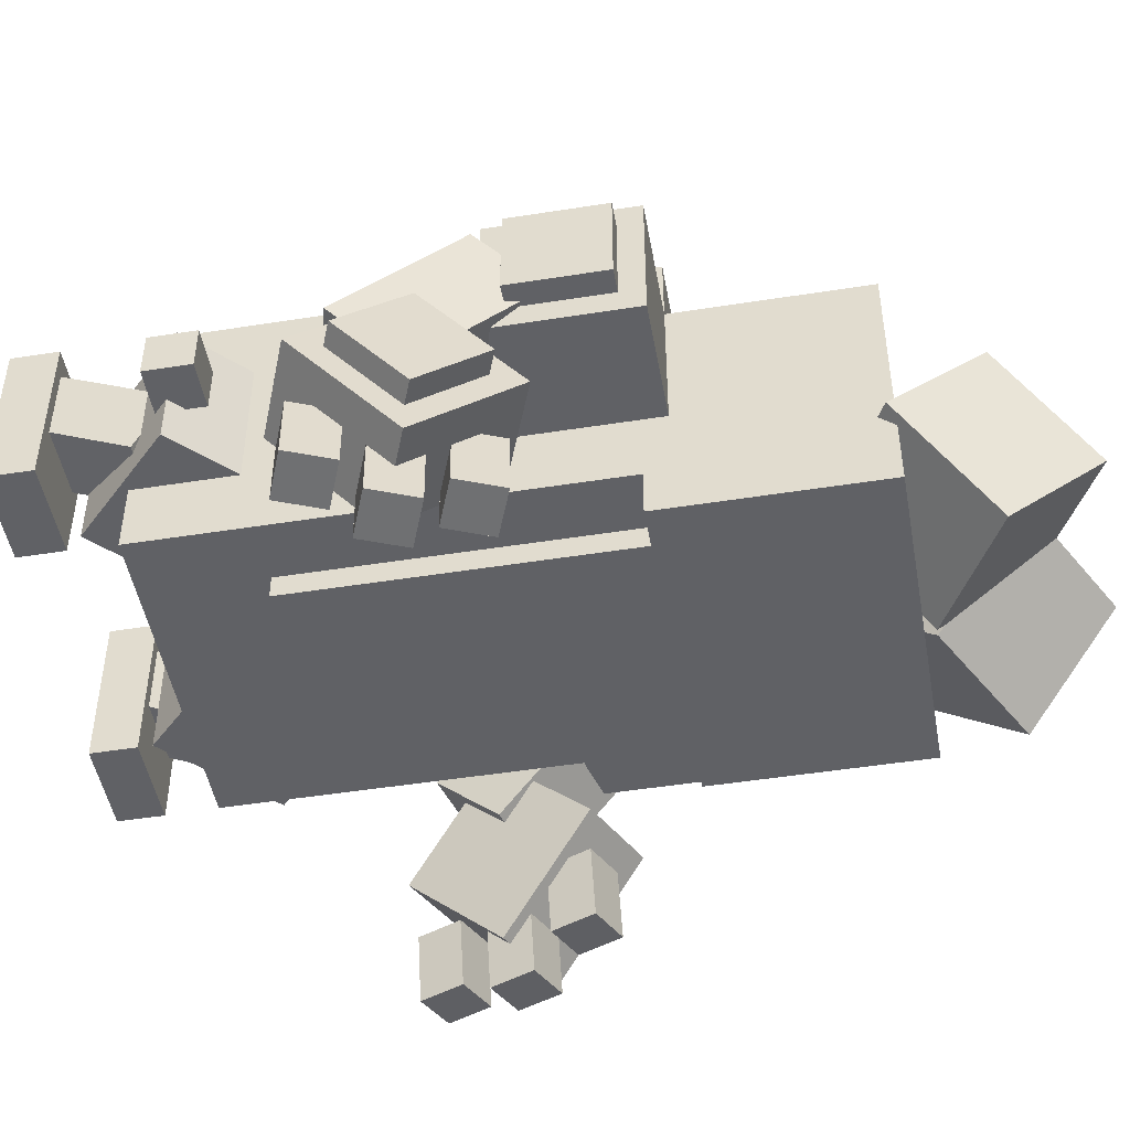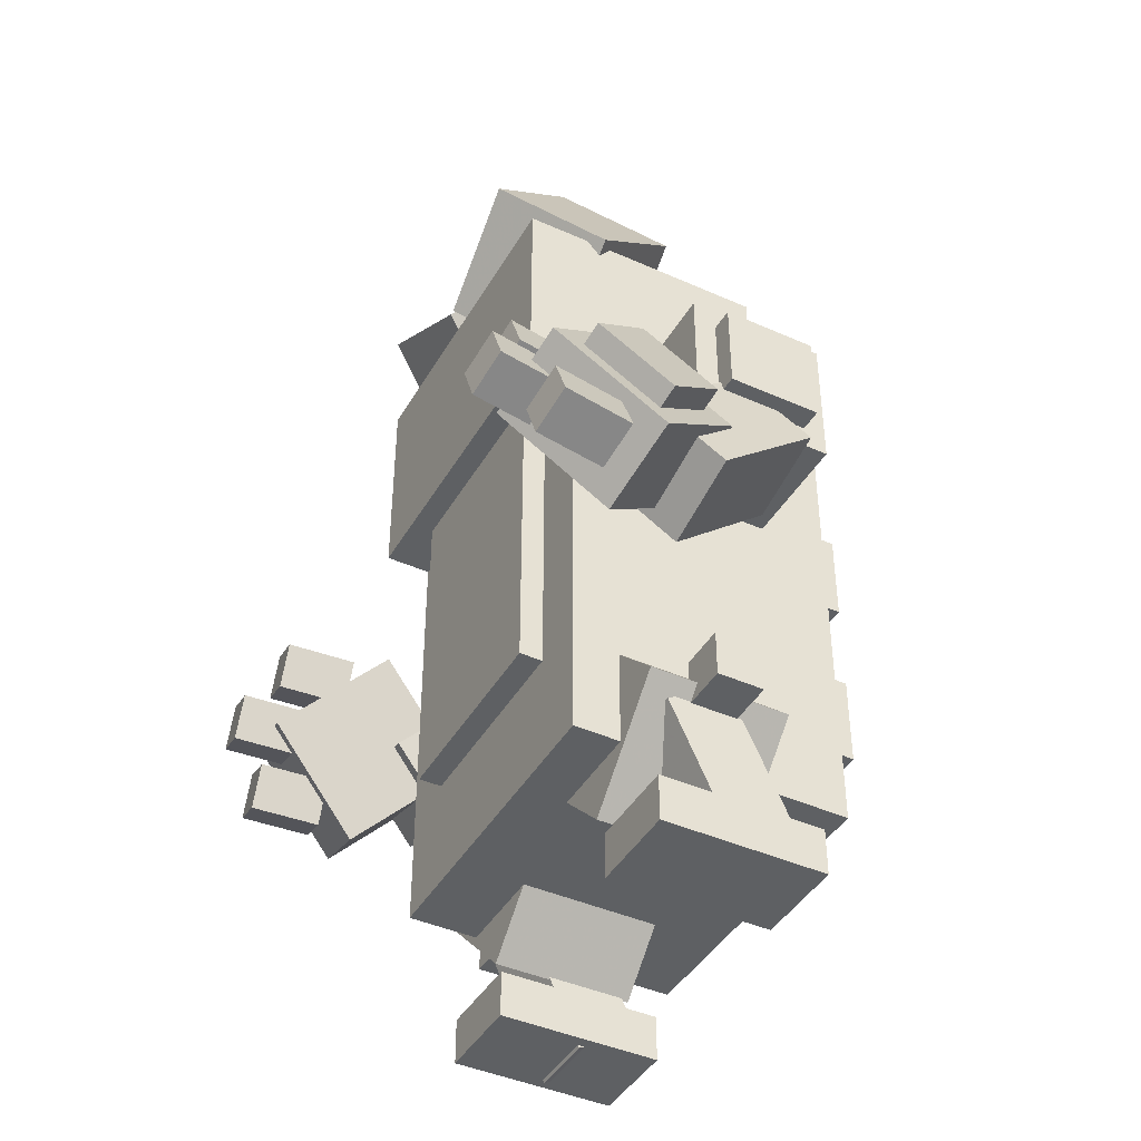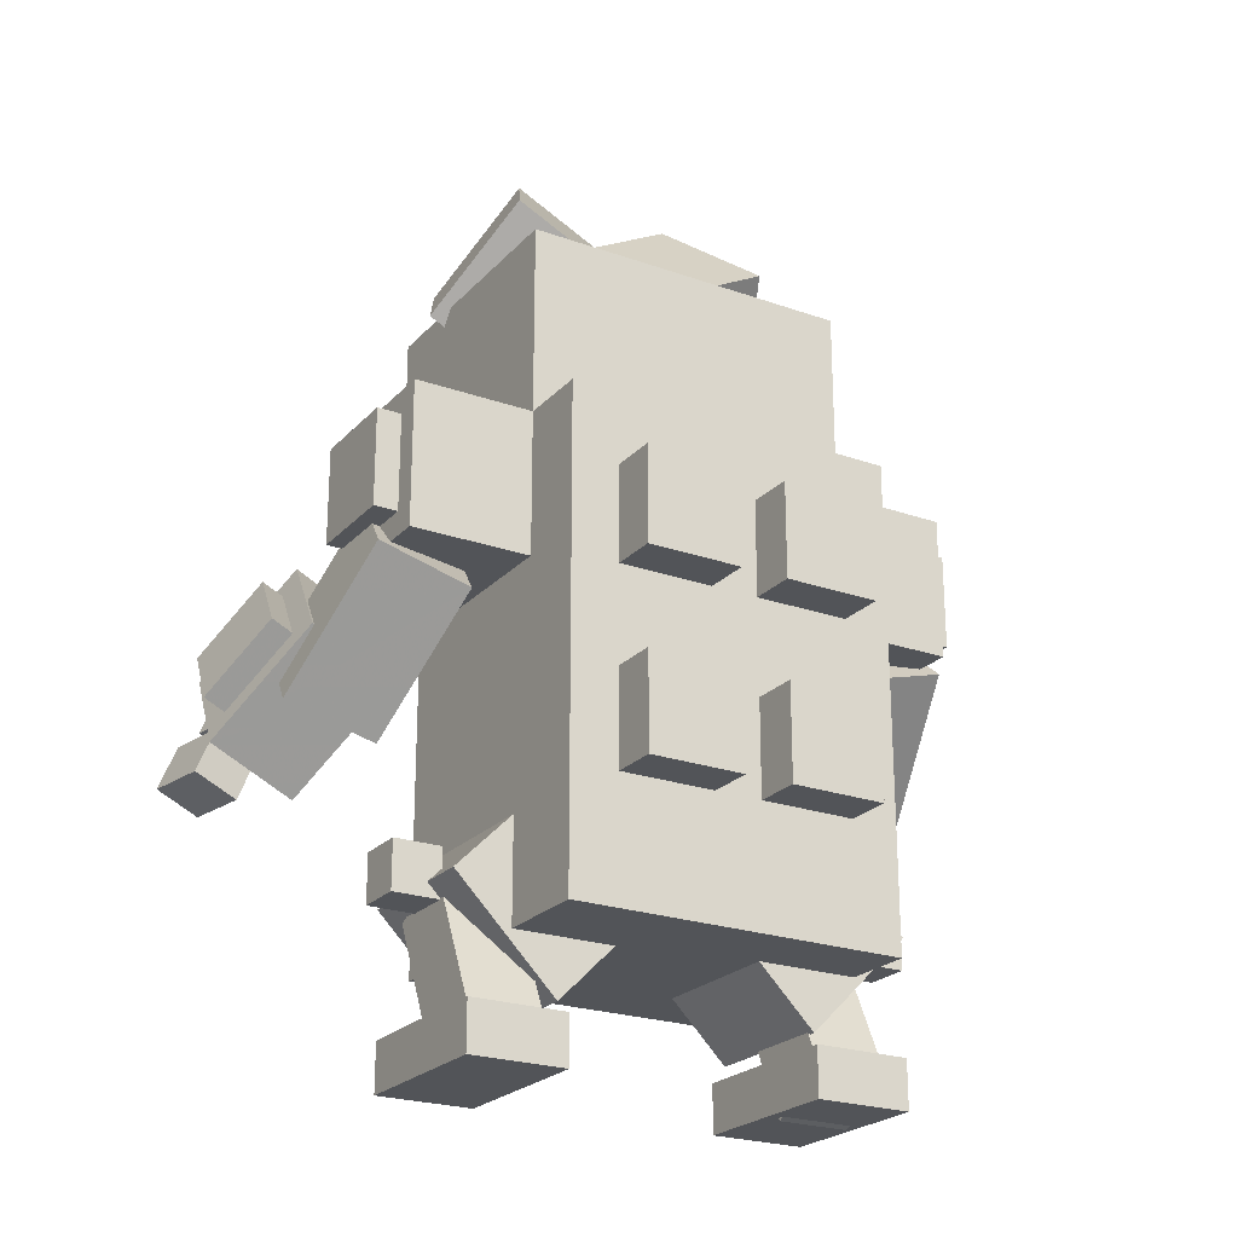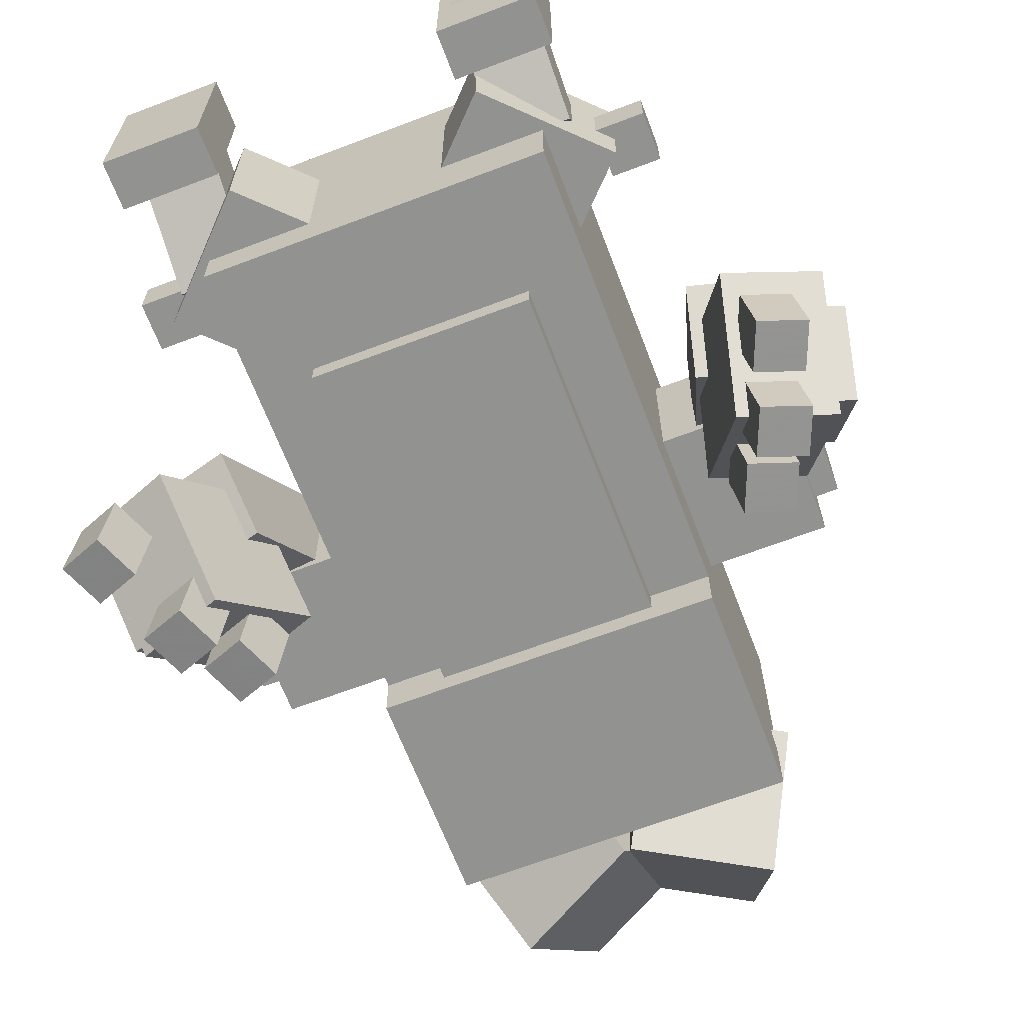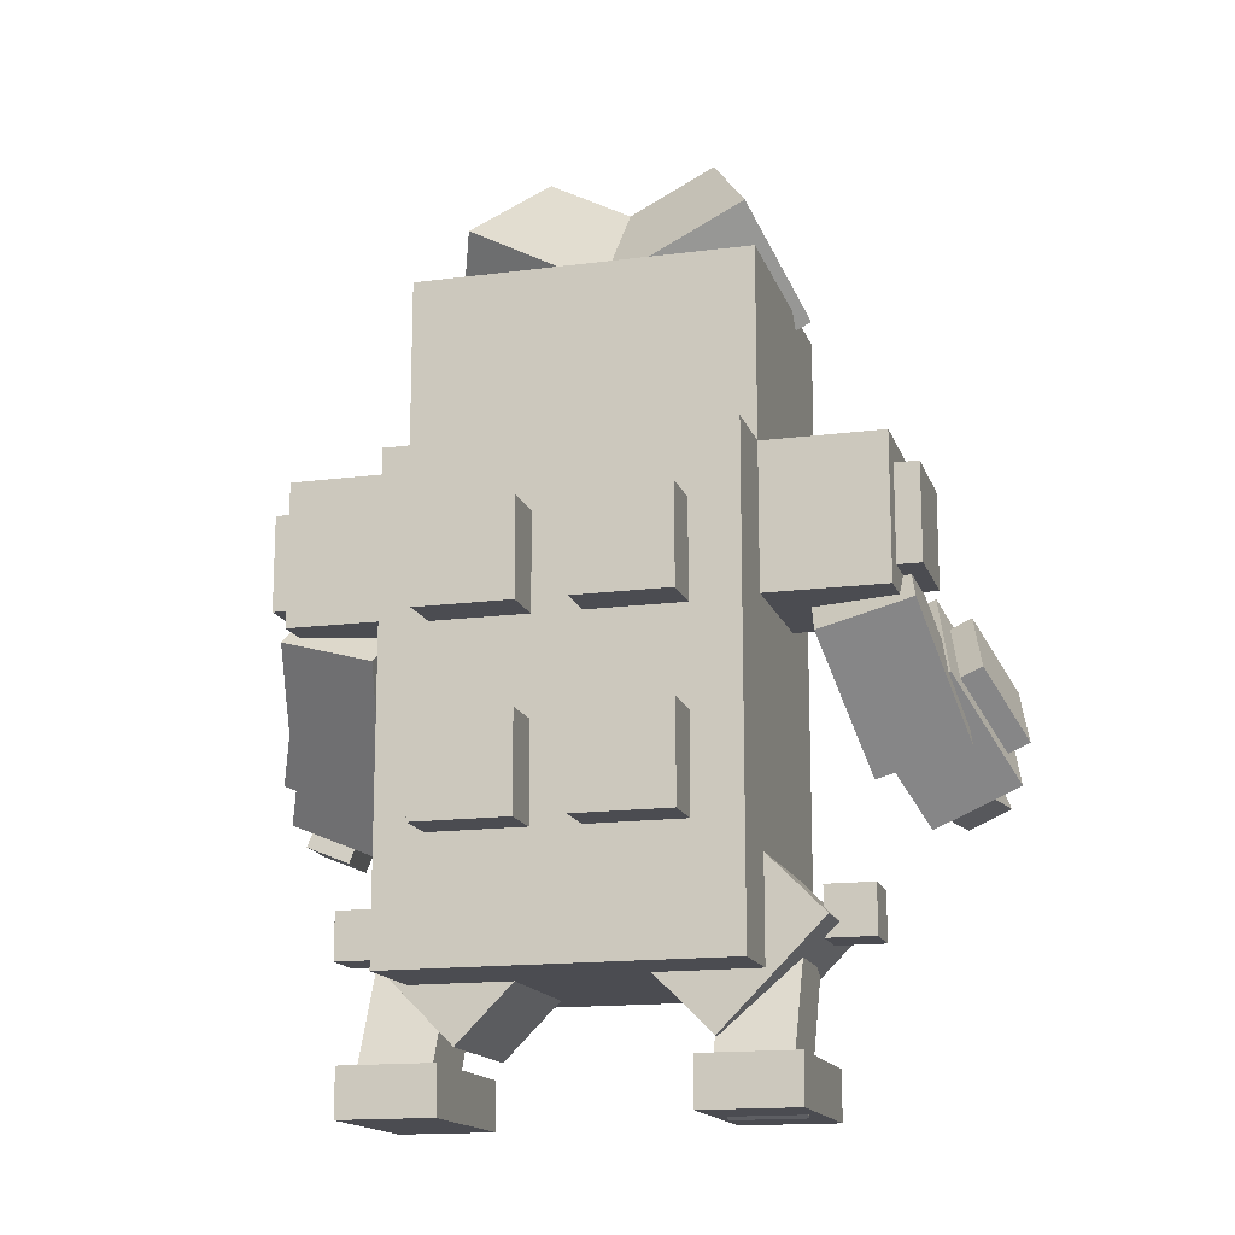
<metadata>
{"format":"obj","ext":"obj","renderer":"f3d","projection":"perspective","resolution":1024,"background":"white","views":[{"elev":-47.8,"azim":100.1,"up":"+Z"},{"elev":-42.6,"azim":-118.1,"up":"+Y"},{"elev":-23.3,"azim":-30.9,"up":"+Y"},{"elev":-66.2,"azim":20.9,"up":"+Z"},{"elev":-15.4,"azim":15.5,"up":"+Y"}]}
</metadata>
<code>
o Right_Top_Back_Bump
v 0.3125 -0.375 0.375
v 0.0625 -0.375 0.375
v 0.0625 -0.125 0.375
v 0.3125 -0.125 0.375
v 0.0625 -0.375 0.5
v 0.3125 -0.375 0.5
v 0.3125 -0.125 0.5
v 0.0625 -0.125 0.5
f 1 2 3 4
f 5 6 7 8
f 4 3 8 7
f 6 5 2 1
f 6 1 4 7
f 2 5 8 3
o Left_Shoulder
v -0.375 -0.3125 -0.1875
v -0.75 -0.3125 -0.1875
v -0.75 0.0625 -0.1875
v -0.375 0.0625 -0.1875
v -0.75 -0.3125 0.1875
v -0.375 -0.3125 0.1875
v -0.375 0.0625 0.1875
v -0.75 0.0625 0.1875
f 9 10 11 12
f 13 14 15 16
f 12 11 16 15
f 14 13 10 9
f 14 9 12 15
f 10 13 16 11
o Left_Shoulder_Thing
v -0.5625 -0.25 -0.125
v -0.8125 -0.25 -0.125
v -0.8125 0 -0.125
v -0.5625 0 -0.125
v -0.8125 -0.25 0.125
v -0.5625 -0.25 0.125
v -0.5625 0 0.125
v -0.8125 0 0.125
f 17 18 19 20
f 21 22 23 24
f 20 19 24 23
f 22 21 18 17
f 22 17 20 23
f 18 21 24 19
o Left_Arm
v -0.5843 -0.5187 -0.3719
v -0.8258 -0.454 -0.3719
v -0.7457 -0.1551 -0.0625
v -0.5043 -0.2199 -0.0625
v -0.8716 -0.6247 -0.1951
v -0.6301 -0.6894 -0.1951
v -0.55 -0.3906 0.1143
v -0.7915 -0.3259 0.1143
f 25 26 27 28
f 29 30 31 32
f 28 27 32 31
f 30 29 26 25
f 30 25 28 31
f 26 29 32 27
o Left_Hand
v -0.6615 -0.5181 -0.7006
v -0.8913 -0.4247 -0.6699
v -0.7609 -0.1893 -0.4088
v -0.531 -0.2827 -0.4395
v -0.96 -0.6809 -0.4048
v -0.7301 -0.7742 -0.4355
v -0.5996 -0.5388 -0.1743
v -0.8295 -0.4455 -0.1436
f 33 34 35 36
f 37 38 39 40
f 36 35 40 39
f 38 37 34 33
f 38 33 36 39
f 34 37 40 35
o Left_Hand_Thing
v -0.7086 -0.4982 -0.6052
v -0.9385 -0.4048 -0.5745
v -0.8515 -0.2479 -0.4005
v -0.6216 -0.3413 -0.4311
v -0.9842 -0.5756 -0.3978
v -0.7544 -0.669 -0.4285
v -0.6674 -0.512 -0.2544
v -0.8973 -0.4187 -0.2237
f 41 42 43 44
f 45 46 47 48
f 44 43 48 47
f 46 45 42 41
f 46 41 44 47
f 42 45 48 43
o Left_Top_Finger
v -0.6016 -0.2842 -0.7093
v -0.7165 -0.2376 -0.6939
v -0.6947 -0.2449 -0.5078
v -0.5797 -0.2916 -0.5232
v -0.7635 -0.3534 -0.693
v -0.6485 -0.4001 -0.7083
v -0.6267 -0.4074 -0.5222
v -0.7416 -0.3607 -0.5069
f 49 50 51 52
f 53 54 55 56
f 52 51 56 55
f 54 53 50 49
f 54 49 52 55
f 50 53 56 51
o Left_Bottom_Finger
v -0.8153 -0.6465 -0.6984
v -0.9302 -0.5998 -0.6831
v -0.9084 -0.6071 -0.497
v -0.7934 -0.6538 -0.5123
v -0.9772 -0.7157 -0.6821
v -0.8622 -0.7624 -0.6975
v -0.8404 -0.7697 -0.5114
v -0.9553 -0.723 -0.496
f 57 58 59 60
f 61 62 63 64
f 60 59 64 63
f 62 61 58 57
f 62 57 60 63
f 58 61 64 59
o Left_Middle_Finger
v -0.6783 -0.4446 -0.7956
v -0.7932 -0.3979 -0.7803
v -0.7714 -0.4053 -0.5942
v -0.6564 -0.452 -0.6096
v -0.8402 -0.5138 -0.7793
v -0.7252 -0.5605 -0.7947
v -0.7034 -0.5678 -0.6086
v -0.8183 -0.5211 -0.5933
f 65 66 67 68
f 69 70 71 72
f 68 67 72 71
f 70 69 66 65
f 70 65 68 71
f 66 69 72 67
o Right_Shoulder
v 0.75 -0.3125 -0.1875
v 0.375 -0.3125 -0.1875
v 0.375 0.0625 -0.1875
v 0.75 0.0625 -0.1875
v 0.375 -0.3125 0.1875
v 0.75 -0.3125 0.1875
v 0.75 0.0625 0.1875
v 0.375 0.0625 0.1875
f 73 74 75 76
f 77 78 79 80
f 76 75 80 79
f 78 77 74 73
f 78 73 76 79
f 74 77 80 75
o Right_Shoulder_Thing
v 0.8125 -0.25 -0.125
v 0.5625 -0.25 -0.125
v 0.5625 -0 -0.125
v 0.8125 -0 -0.125
v 0.5625 -0.25 0.125
v 0.8125 -0.25 0.125
v 0.8125 -0 0.125
v 0.5625 -0 0.125
f 81 82 83 84
f 85 86 87 88
f 84 83 88 87
f 86 85 82 81
f 86 81 84 87
f 82 85 88 83
o Right_Arm
v 0.8258 -0.454 -0.3719
v 0.5843 -0.5187 -0.3719
v 0.5043 -0.2199 -0.0625
v 0.7457 -0.1551 -0.0625
v 0.6301 -0.6894 -0.1951
v 0.8716 -0.6247 -0.1951
v 0.7915 -0.3259 0.1143
v 0.55 -0.3906 0.1143
f 89 90 91 92
f 93 94 95 96
f 92 91 96 95
f 94 93 90 89
f 94 89 92 95
f 90 93 96 91
o Right_Hand
v 0.8913 -0.4247 -0.6699
v 0.6615 -0.5181 -0.7006
v 0.531 -0.2827 -0.4395
v 0.7609 -0.1893 -0.4088
v 0.7301 -0.7742 -0.4355
v 0.96 -0.6809 -0.4048
v 0.8295 -0.4455 -0.1436
v 0.5996 -0.5388 -0.1743
f 97 98 99 100
f 101 102 103 104
f 100 99 104 103
f 102 101 98 97
f 102 97 100 103
f 98 101 104 99
o Right_Hand_Thing
v 0.9385 -0.4048 -0.5745
v 0.7086 -0.4982 -0.6052
v 0.6216 -0.3413 -0.4311
v 0.8515 -0.2479 -0.4005
v 0.7544 -0.669 -0.4285
v 0.9842 -0.5756 -0.3978
v 0.8973 -0.4187 -0.2237
v 0.6674 -0.512 -0.2544
f 105 106 107 108
f 109 110 111 112
f 108 107 112 111
f 110 109 106 105
f 110 105 108 111
f 106 109 112 107
o Right_Top_Finger
v 0.7165 -0.2376 -0.6939
v 0.6016 -0.2842 -0.7093
v 0.5797 -0.2916 -0.5232
v 0.6947 -0.2449 -0.5078
v 0.6485 -0.4001 -0.7083
v 0.7635 -0.3534 -0.693
v 0.7416 -0.3607 -0.5069
v 0.6267 -0.4074 -0.5222
f 113 114 115 116
f 117 118 119 120
f 116 115 120 119
f 118 117 114 113
f 118 113 116 119
f 114 117 120 115
o Right_Middle_Finger
v 0.7932 -0.3979 -0.7803
v 0.6783 -0.4446 -0.7956
v 0.6564 -0.452 -0.6096
v 0.7714 -0.4053 -0.5942
v 0.7252 -0.5605 -0.7947
v 0.8402 -0.5138 -0.7793
v 0.8183 -0.5211 -0.5933
v 0.7034 -0.5678 -0.6086
f 121 122 123 124
f 125 126 127 128
f 124 123 128 127
f 126 125 122 121
f 126 121 124 127
f 122 125 128 123
o Right_Bottom_Finger
v 0.8493 -0.5652 -0.6912
v 0.7344 -0.6119 -0.7066
v 0.7125 -0.6193 -0.5205
v 0.8274 -0.5726 -0.5051
v 0.7813 -0.7278 -0.7056
v 0.8962 -0.6811 -0.6903
v 0.8744 -0.6884 -0.5042
v 0.7594 -0.7351 -0.5195
f 129 130 131 132
f 133 134 135 136
f 132 131 136 135
f 134 133 130 129
f 134 129 132 135
f 130 133 136 131
o Right_Thigh
v 0.3201 -1.335 -0.1875
v 0.05492 -1.07 -0.1875
v 0.3201 -0.8049 -0.1875
v 0.5852 -1.07 -0.1875
v 0.05492 -1.07 0.1875
v 0.3201 -1.335 0.1875
v 0.5852 -1.07 0.1875
v 0.3201 -0.8049 0.1875
f 137 138 139 140
f 141 142 143 144
f 140 139 144 143
f 142 141 138 137
f 142 137 140 143
f 138 141 144 139
o Right_Leg
v 0.5032 -1.511 0.04519
v 0.3157 -1.511 0.04519
v 0.3157 -1.172 -0.1133
v 0.5032 -1.172 -0.1133
v 0.3157 -1.432 0.2151
v 0.5032 -1.432 0.2151
v 0.5032 -1.092 0.05664
v 0.3157 -1.092 0.05664
f 145 146 147 148
f 149 150 151 152
f 148 147 152 151
f 150 149 146 145
f 150 145 148 151
f 146 149 152 147
o Right_Foot
v 0.5344 -1.504 -0.1889
v 0.2844 -1.504 -0.1889
v 0.2844 -1.379 -0.1889
v 0.5344 -1.379 -0.1889
v 0.2844 -1.504 0.2486
v 0.5344 -1.504 0.2486
v 0.5344 -1.379 0.2486
v 0.2844 -1.379 0.2486
f 153 154 155 156
f 157 158 159 160
f 156 155 160 159
f 158 157 154 153
f 158 153 156 159
f 154 157 160 155
o Right_Leg_Bump
v 0.6736 -1.107 -0.0625
v 0.5486 -1.107 -0.0625
v 0.5486 -0.9817 -0.0625
v 0.6736 -0.9817 -0.0625
v 0.5486 -1.107 0.0625
v 0.6736 -1.107 0.0625
v 0.6736 -0.9817 0.0625
v 0.5486 -0.9817 0.0625
f 161 162 163 164
f 165 166 167 168
f 164 163 168 167
f 166 165 162 161
f 166 161 164 167
f 162 165 168 163
o Left_Thigh
v -0.05492 -1.07 -0.25
v -0.3201 -1.335 -0.25
v -0.5852 -1.07 -0.25
v -0.3201 -0.8049 -0.25
v -0.3201 -1.335 0.125
v -0.05492 -1.07 0.125
v -0.3201 -0.8049 0.125
v -0.5852 -1.07 0.125
f 169 170 171 172
f 173 174 175 176
f 172 171 176 175
f 174 173 170 169
f 174 169 172 175
f 170 173 176 171
o Left_Leg
v -0.3643 -1.454 -0.02902
v -0.5518 -1.454 -0.02902
v -0.5518 -1.114 -0.1875
v -0.3643 -1.114 -0.1875
v -0.5518 -1.375 0.1409
v -0.3643 -1.375 0.1409
v -0.3643 -1.035 -0.01757
v -0.5518 -1.035 -0.01757
f 177 178 179 180
f 181 182 183 184
f 180 179 184 183
f 182 181 178 177
f 182 177 180 183
f 178 181 184 179
o Left_Foot
v -0.333 -1.504 -0.2367
v -0.583 -1.504 -0.2367
v -0.583 -1.379 -0.2367
v -0.333 -1.379 -0.2367
v -0.583 -1.504 0.2008
v -0.333 -1.504 0.2008
v -0.333 -1.379 0.2008
v -0.583 -1.379 0.2008
f 185 186 187 188
f 189 190 191 192
f 188 187 192 191
f 190 189 186 185
f 190 185 188 191
f 186 189 192 187
o Left_Leg_Bump
v -0.5486 -0.9817 -0.125
v -0.5486 -1.107 -0.125
v -0.6736 -1.107 -0.125
v -0.6736 -0.9817 -0.125
v -0.5486 -1.107 0
v -0.5486 -0.9817 0
v -0.6736 -0.9817 0
v -0.6736 -1.107 0
f 193 194 195 196
f 197 198 199 200
f 196 195 200 199
f 198 197 194 193
f 198 193 196 199
f 194 197 200 195
o Left_Top_Back_Bump
v -0.0625 -0.375 0.375
v -0.3125 -0.375 0.375
v -0.3125 -0.125 0.375
v -0.0625 -0.125 0.375
v -0.3125 -0.375 0.5
v -0.0625 -0.375 0.5
v -0.0625 -0.125 0.5
v -0.3125 -0.125 0.5
f 201 202 203 204
f 205 206 207 208
f 204 203 208 207
f 206 205 202 201
f 206 201 204 207
f 202 205 208 203
o Body
v 0.4375 -1.188 -0.375
v -0.4375 -1.188 -0.375
v -0.4375 0.0625 -0.375
v 0.4375 0.0625 -0.375
v -0.4375 -1.188 0.375
v 0.4375 -1.188 0.375
v 0.4375 0.0625 0.375
v -0.4375 0.0625 0.375
f 209 210 211 212
f 213 214 215 216
f 212 211 216 215
f 214 213 210 209
f 214 209 212 215
f 210 213 216 211
o Head
v 0.4375 -0 -0.5
v -0.4375 0 -0.5
v -0.4375 0.5625 -0.5
v 0.4375 0.5625 -0.5
v -0.4375 0 0.1875
v 0.4375 -0 0.1875
v 0.4375 0.5625 0.1875
v -0.4375 0.5625 0.1875
f 217 218 219 220
f 221 222 223 224
f 220 219 224 223
f 222 221 218 217
f 222 217 220 223
f 218 221 224 219
o Left_Head_Thing
v 0.1036 0.831 -0.2692
v -0.0085 0.5907 -0.5344
v -0.3373 0.7695 -0.5575
v -0.2252 1.01 -0.2923
v -0.1498 0.3651 -0.2702
v -0.03769 0.6055 -0.005034
v -0.3665 0.7843 -0.02814
v -0.4786 0.544 -0.2933
f 225 226 227 228
f 229 230 231 232
f 228 227 232 231
f 230 229 226 225
f 230 225 228 231
f 226 229 232 227
o Right_Head_Thing
v 0.0085 0.5907 -0.5344
v -0.1036 0.831 -0.2692
v 0.2252 1.01 -0.2923
v 0.3373 0.7695 -0.5575
v 0.03769 0.6055 -0.005034
v 0.1498 0.3651 -0.2702
v 0.4786 0.544 -0.2933
v 0.3665 0.7843 -0.02814
f 233 234 235 236
f 237 238 239 240
f 236 235 240 239
f 238 237 234 233
f 238 233 236 239
f 234 237 240 235
o Belly
v 0.2812 -0.875 -0.4375
v -0.2812 -0.875 -0.4375
v -0.2812 0 -0.4375
v 0.2812 -0 -0.4375
v -0.2812 -0.875 -0.375
v 0.2812 -0.875 -0.375
v 0.2812 -0 -0.375
v -0.2812 0 -0.375
f 241 242 243 244
f 245 246 247 248
f 244 243 248 247
f 246 245 242 241
f 246 241 244 247
f 242 245 248 243
o Left_Bpttom_Back_Bump
v -0.0625 -0.875 0.375
v -0.3125 -0.875 0.375
v -0.3125 -0.625 0.375
v -0.0625 -0.625 0.375
v -0.3125 -0.875 0.5
v -0.0625 -0.875 0.5
v -0.0625 -0.625 0.5
v -0.3125 -0.625 0.5
f 249 250 251 252
f 253 254 255 256
f 252 251 256 255
f 254 253 250 249
f 254 249 252 255
f 250 253 256 251
o Right_Bottom_Back_Bump
v 0.3125 -0.875 0.375
v 0.0625 -0.875 0.375
v 0.0625 -0.625 0.375
v 0.3125 -0.625 0.375
v 0.0625 -0.875 0.5
v 0.3125 -0.875 0.5
v 0.3125 -0.625 0.5
v 0.0625 -0.625 0.5
f 257 258 259 260
f 261 262 263 264
f 260 259 264 263
f 262 261 258 257
f 262 257 260 263
f 258 261 264 259

</code>
